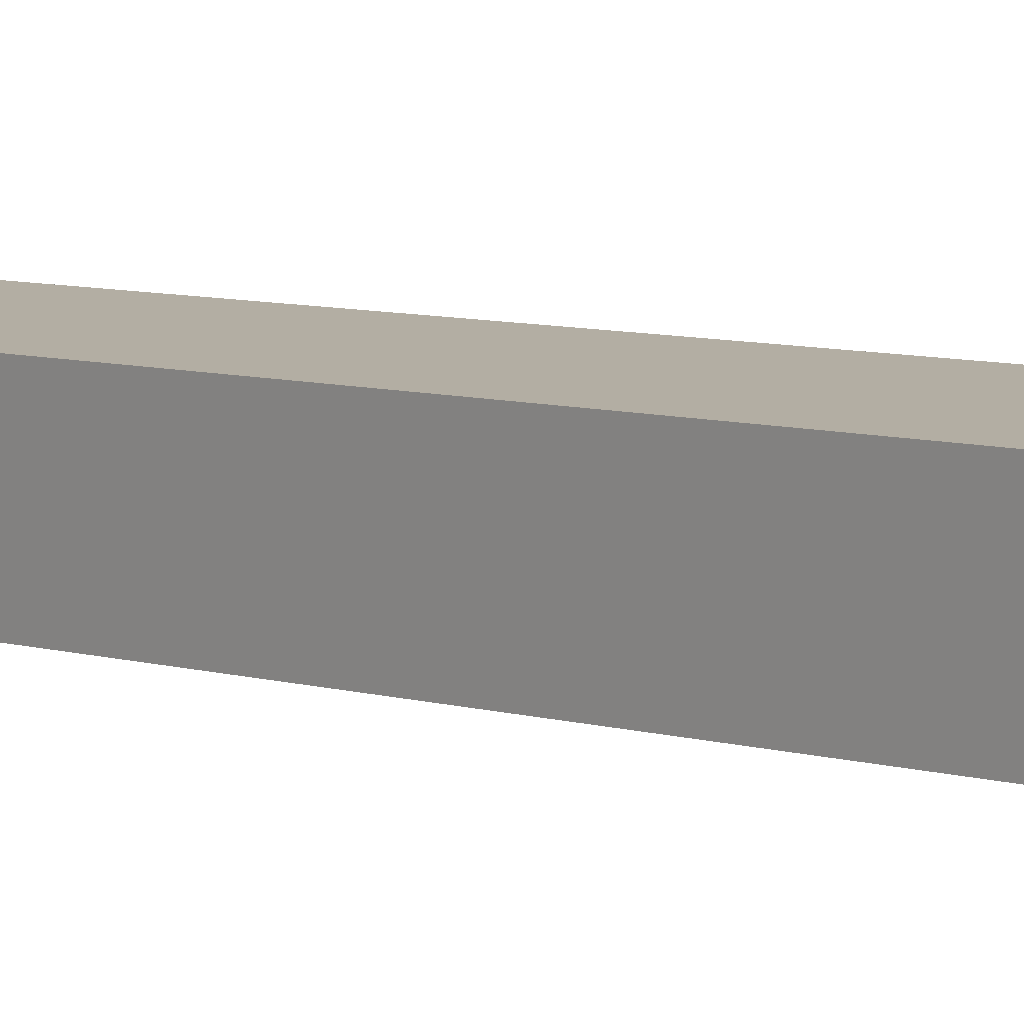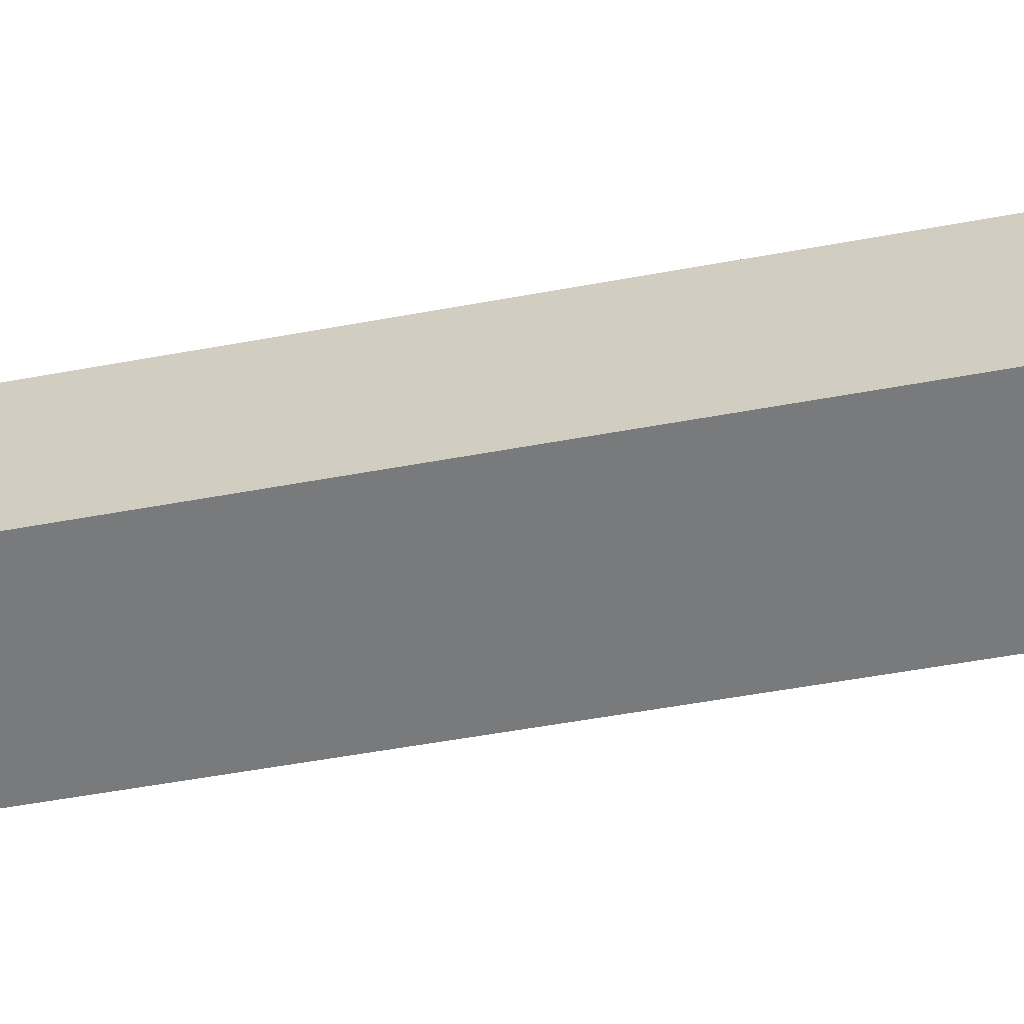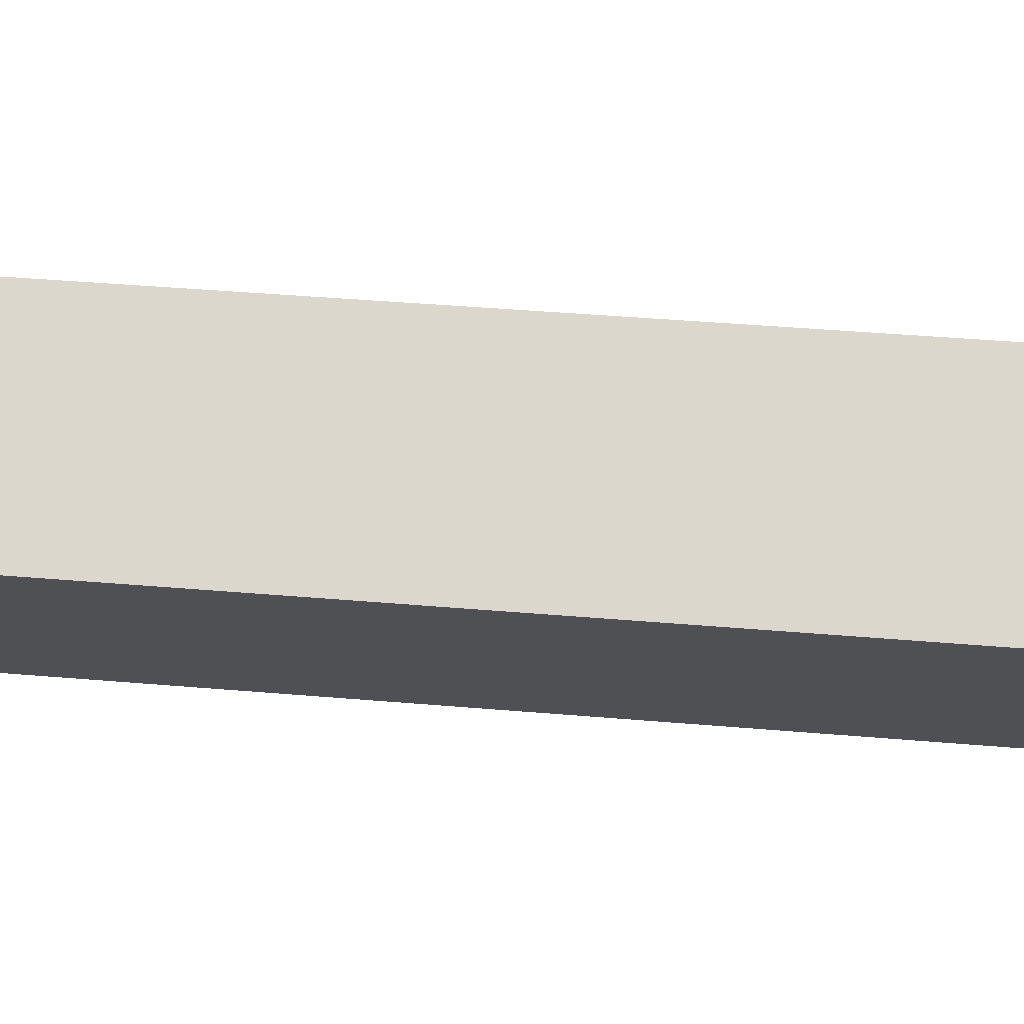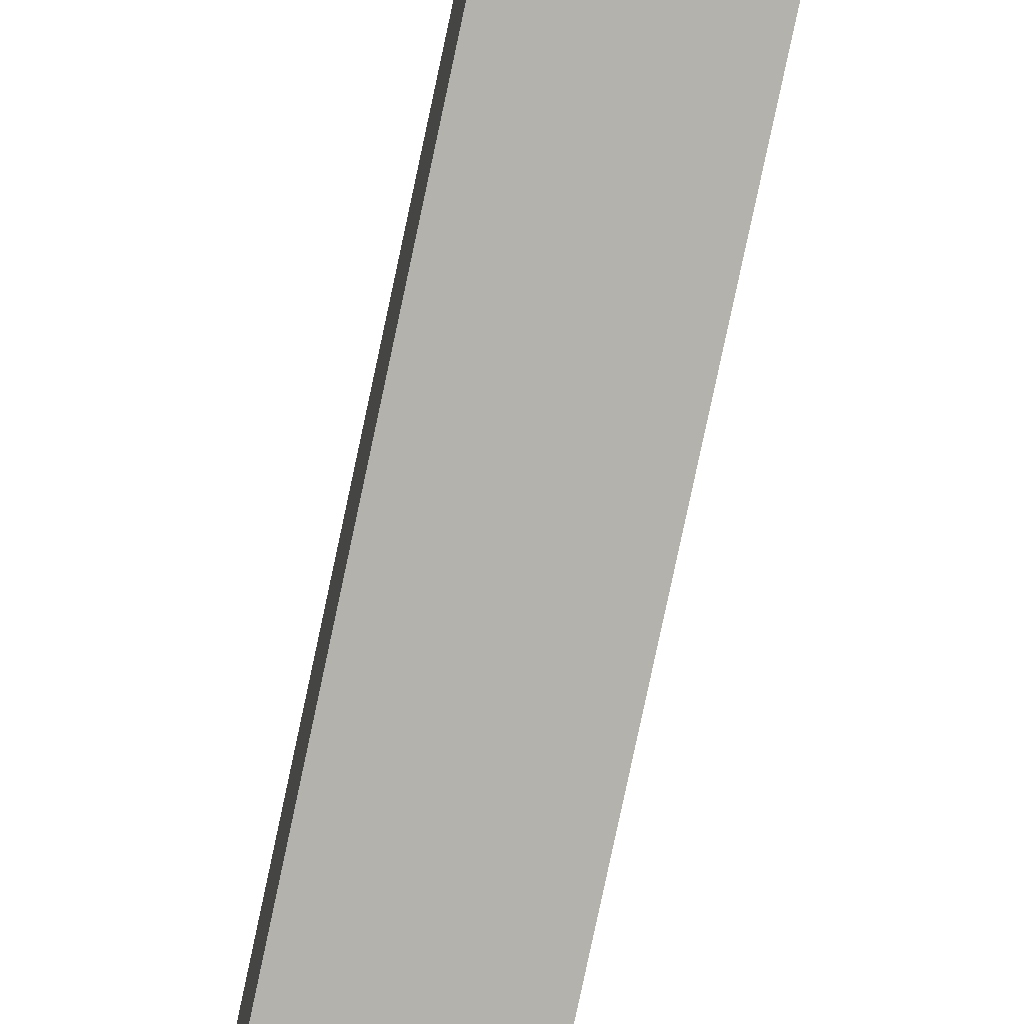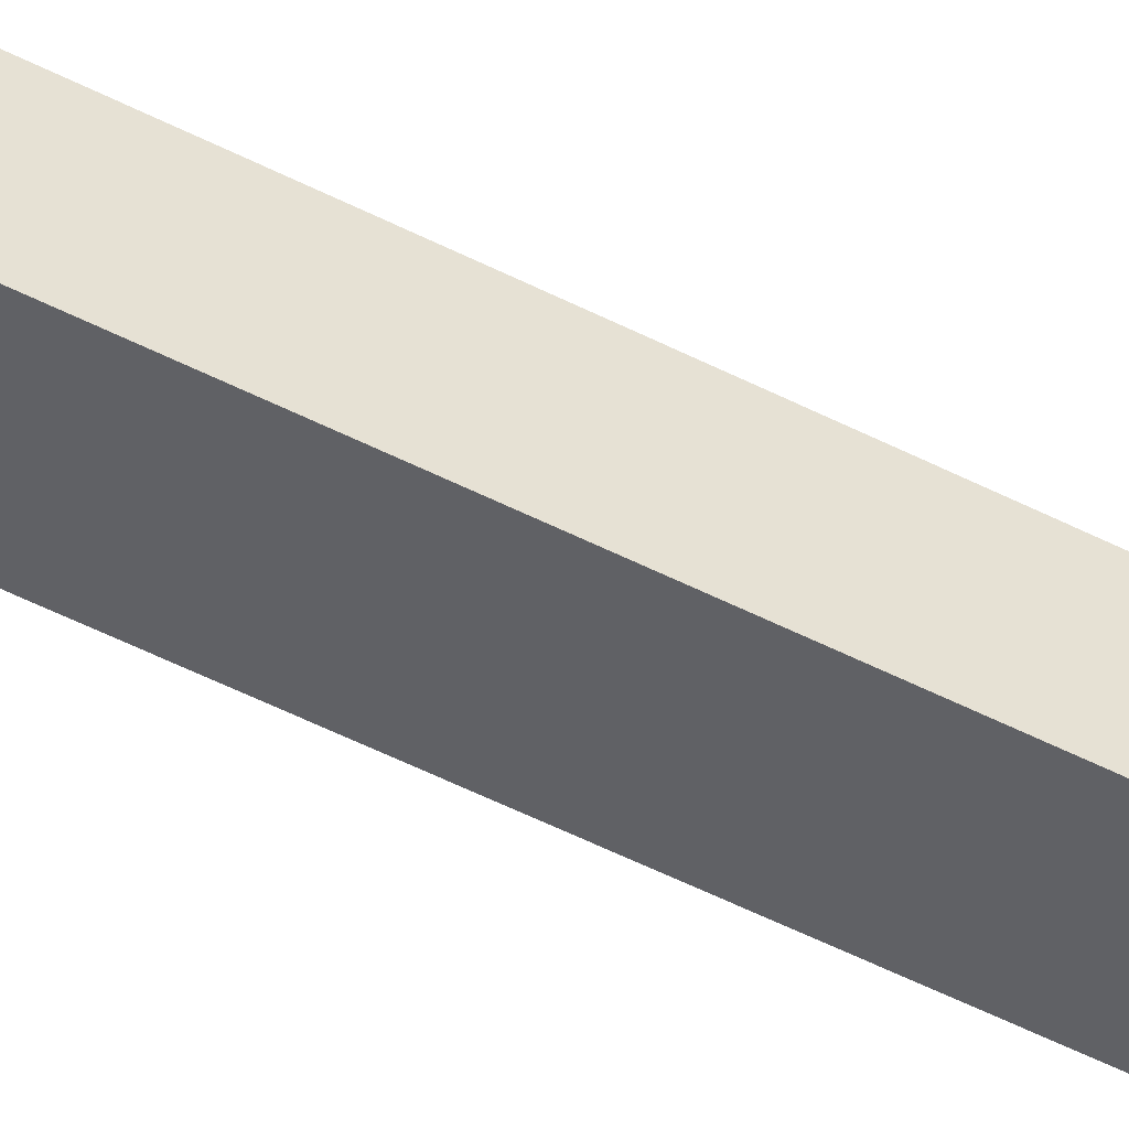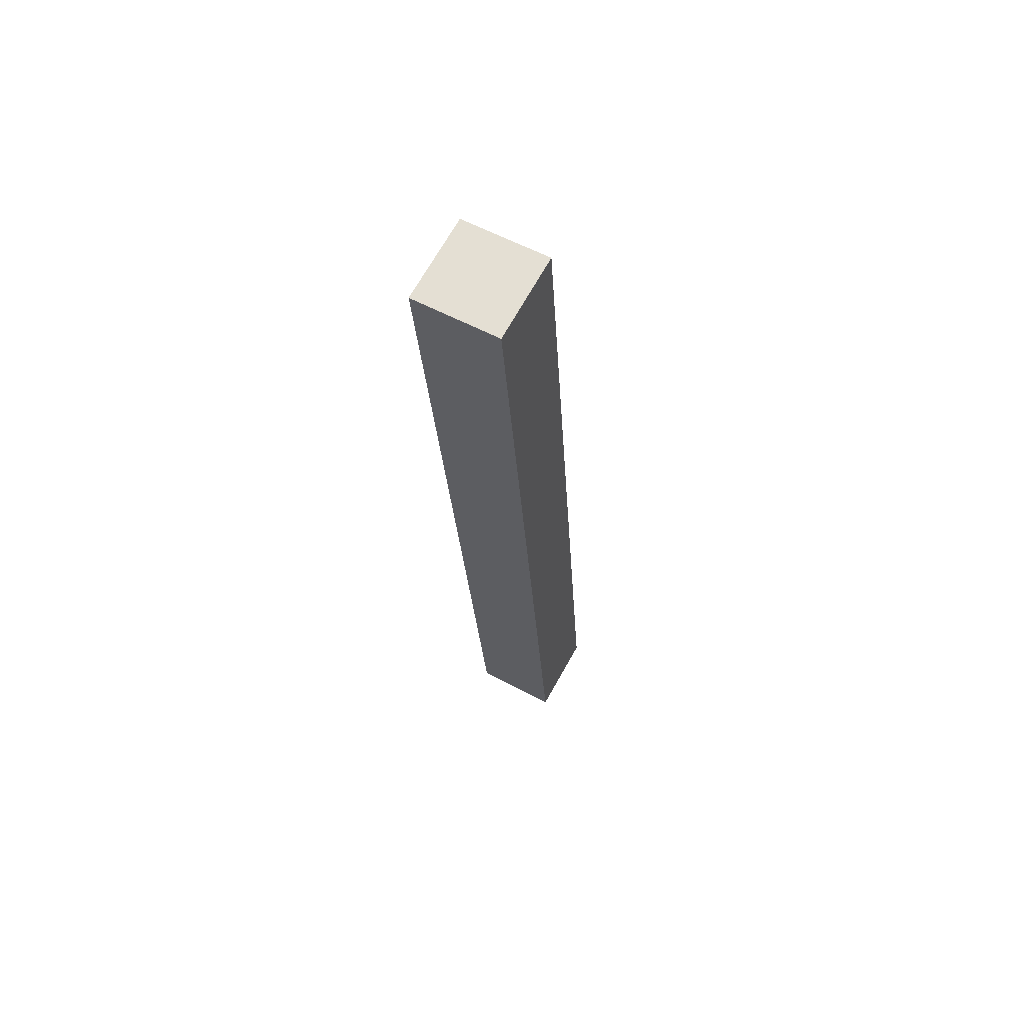
<metadata>
{"format":"obj","ext":"obj","renderer":"f3d","projection":"perspective","resolution":1024,"background":"white","views":[{"elev":16.3,"azim":133.5,"up":"+Y"},{"elev":-60.6,"azim":-75.9,"up":"+Y"},{"elev":-20.1,"azim":-82.9,"up":"+Y"},{"elev":-72.8,"azim":167.9,"up":"+Y"},{"elev":-48.1,"azim":-115.2,"up":"+Y"},{"elev":59.3,"azim":28.7,"up":"+Z"}]}
</metadata>
<code>
g Body581
v -1180 -1170 463.2
v -1180 -1190 462
v -1200 -1190 462
v -1200 -1170 463.2
v -1180 -1195 675.4
v -1200 -1195 675.4
v -1180 -1215 673
v -1200 -1215 673
f 1 2 4
f 4 2 3
f 5 1 6
f 6 1 4
f 7 5 8
f 8 5 6
f 2 7 3
f 3 7 8
f 2 1 7
f 7 1 5
f 3 8 4
f 4 8 6

</code>
